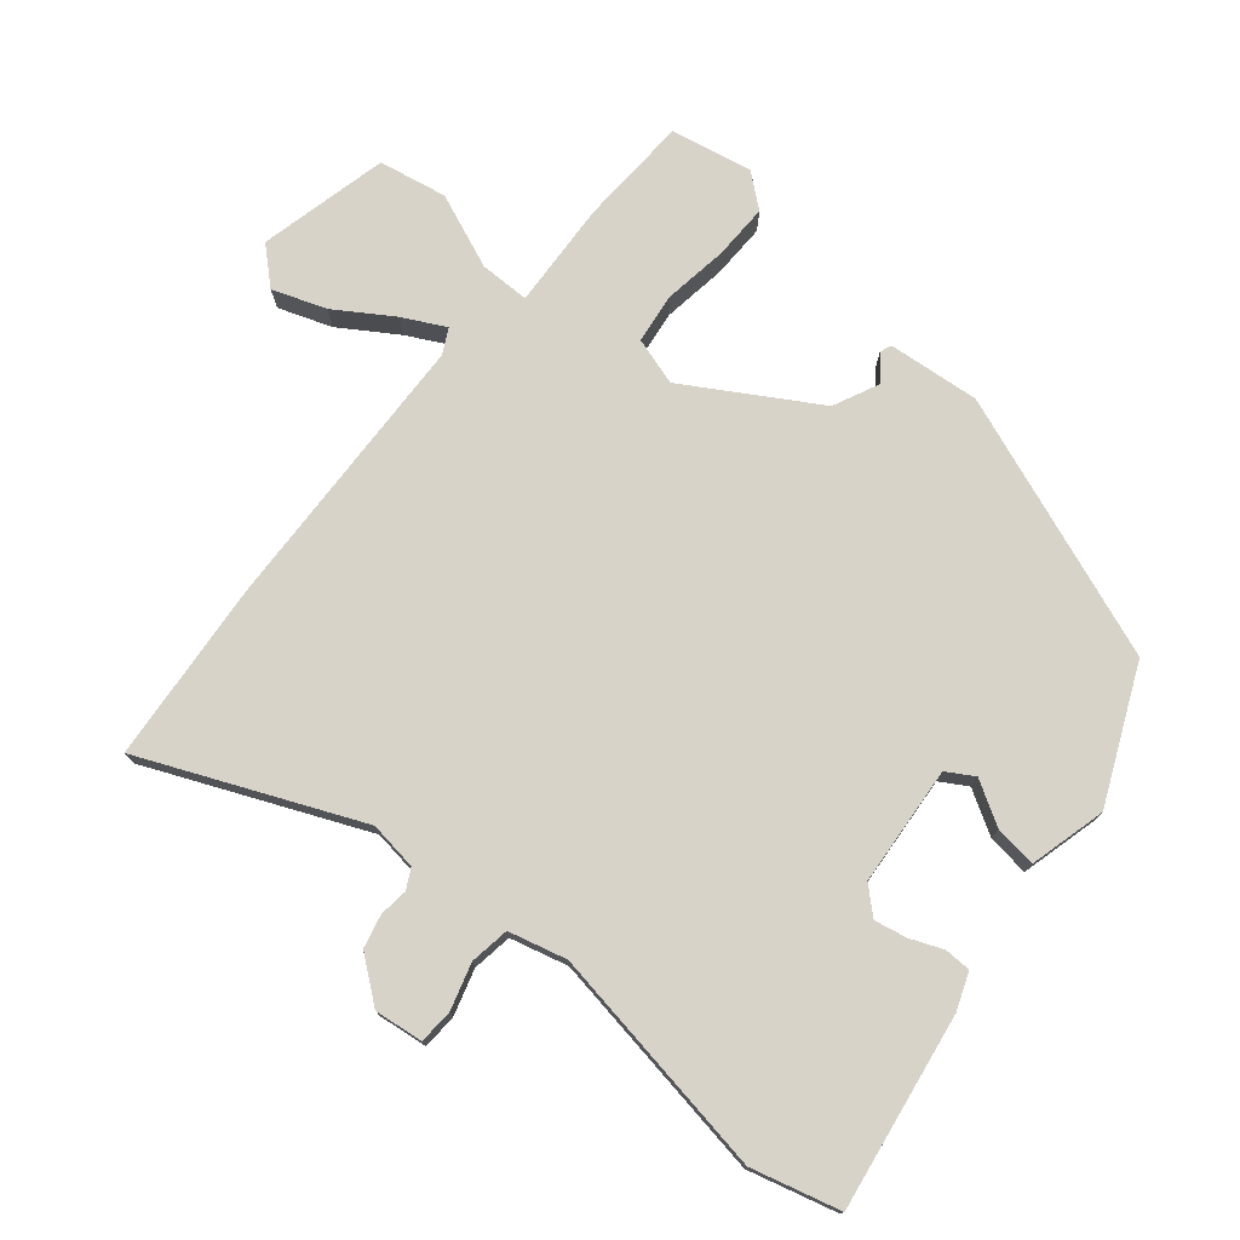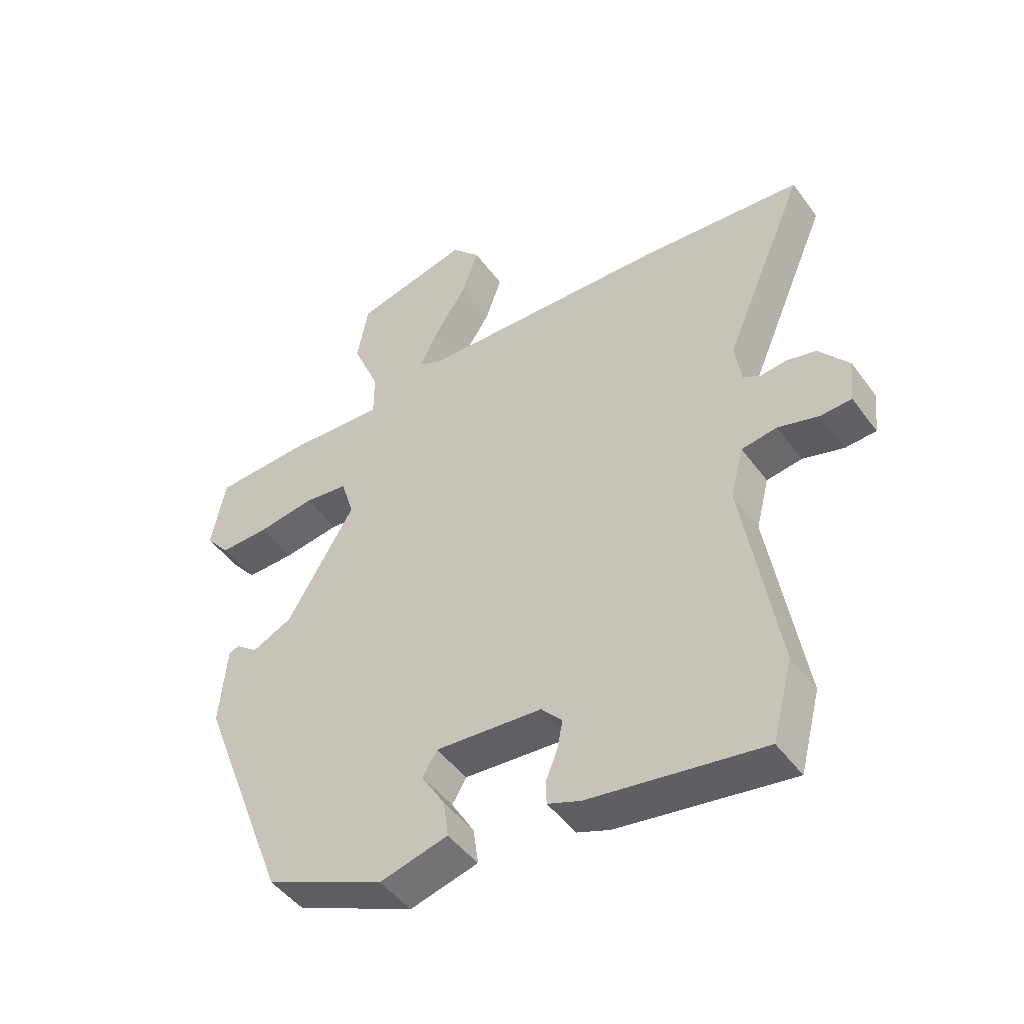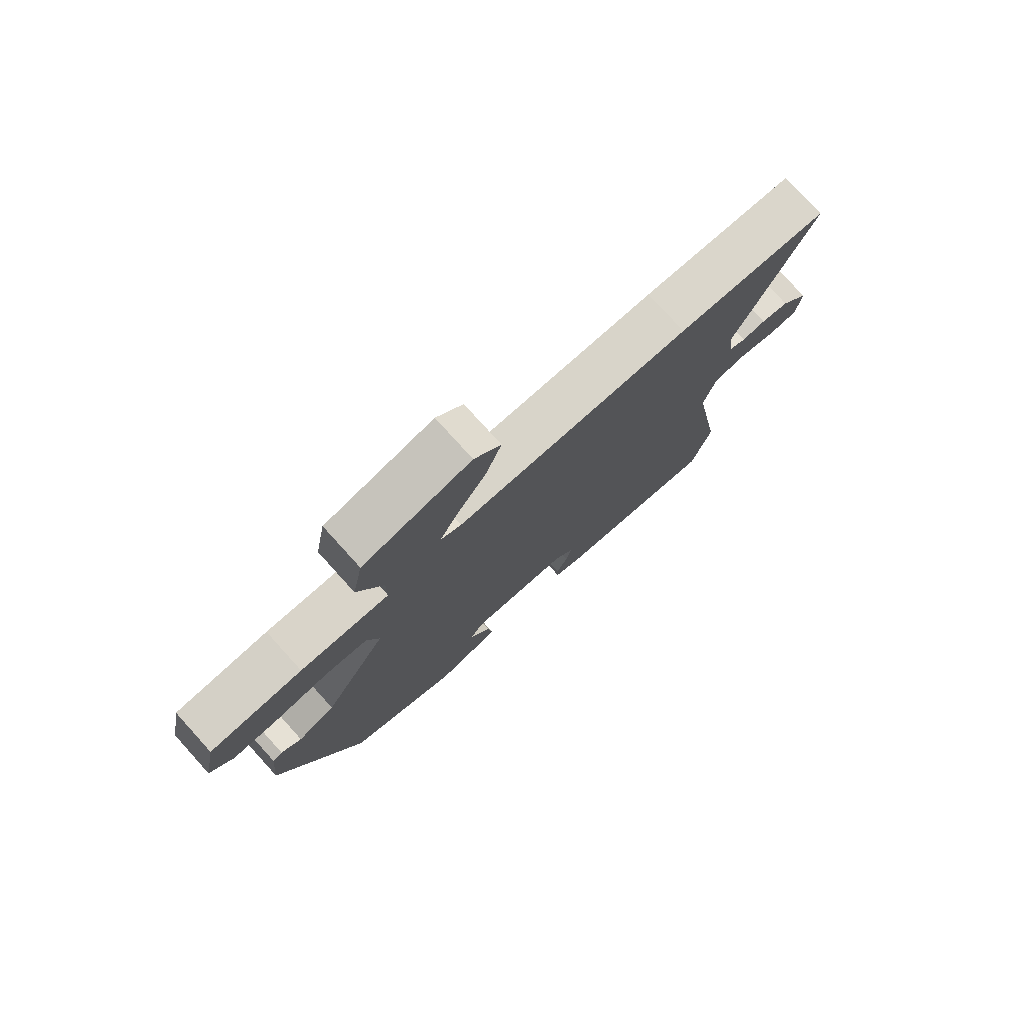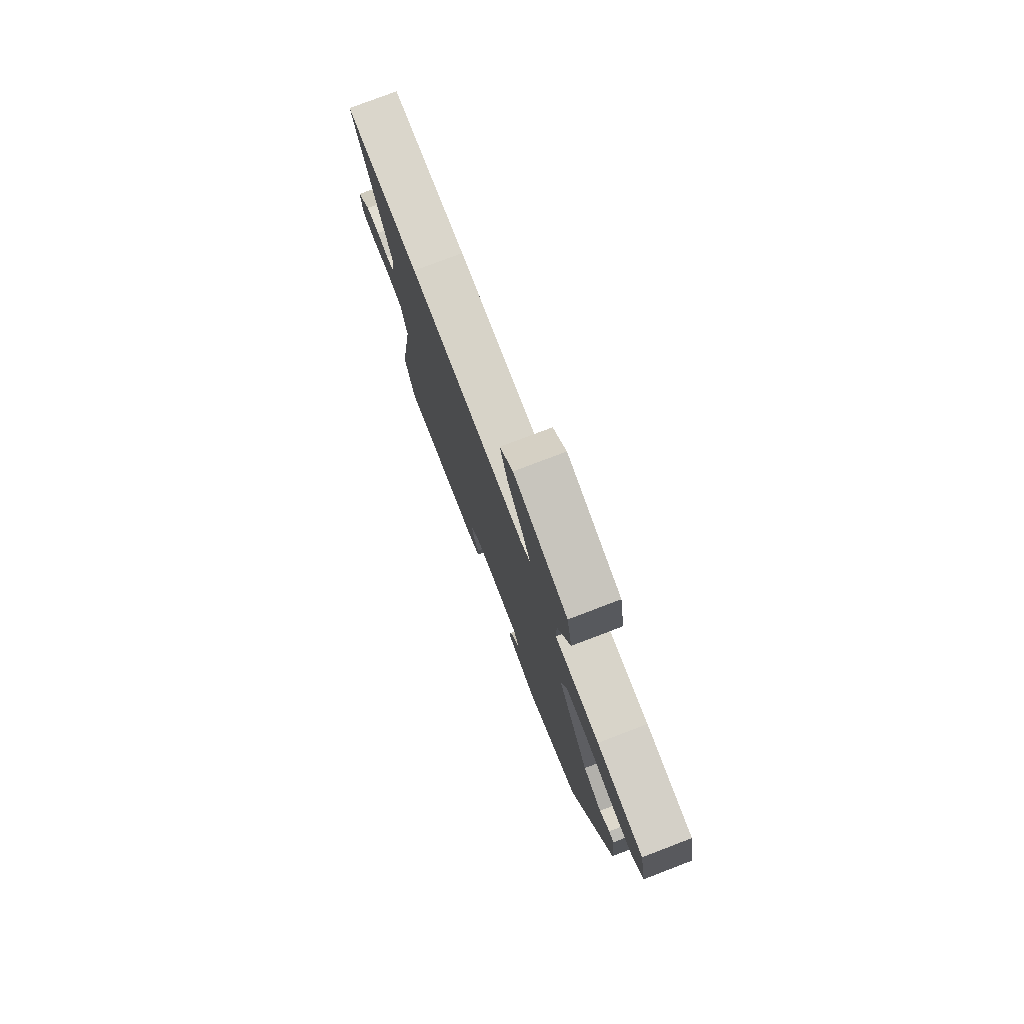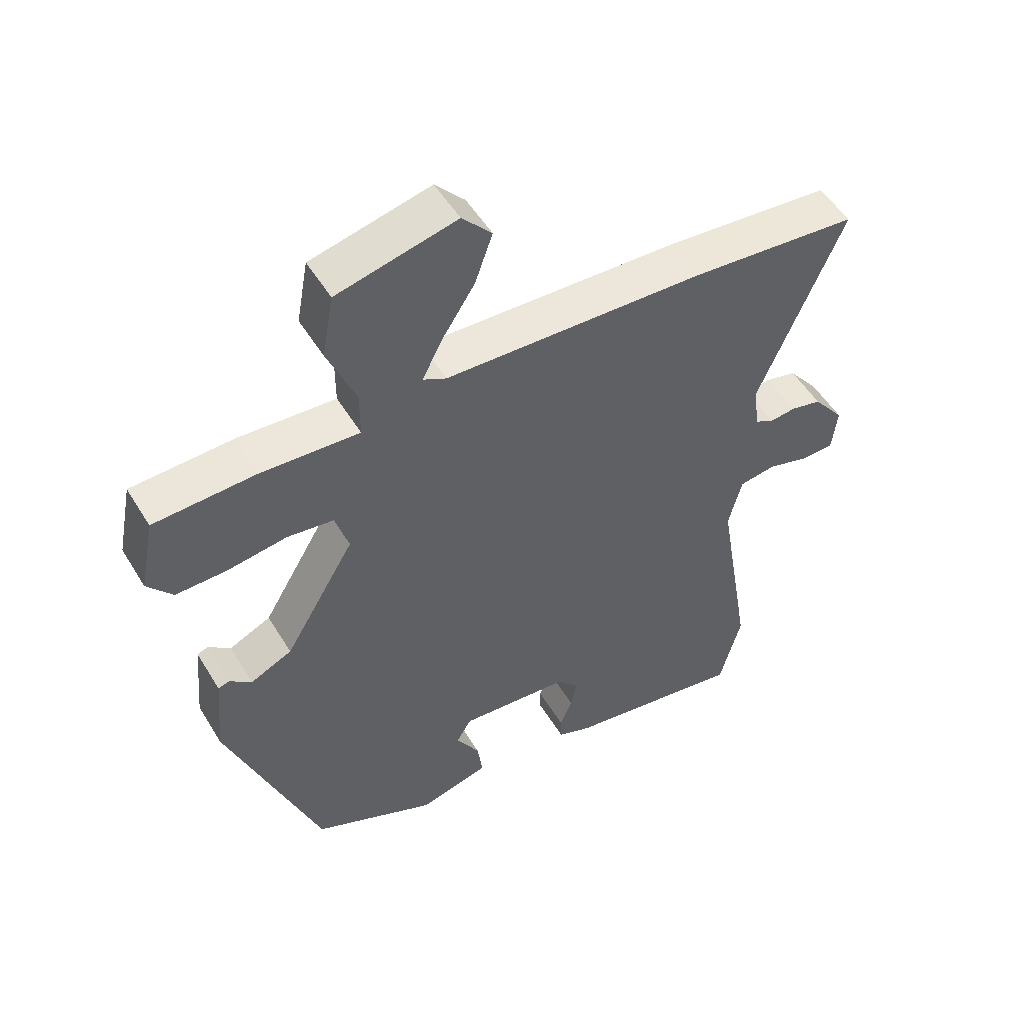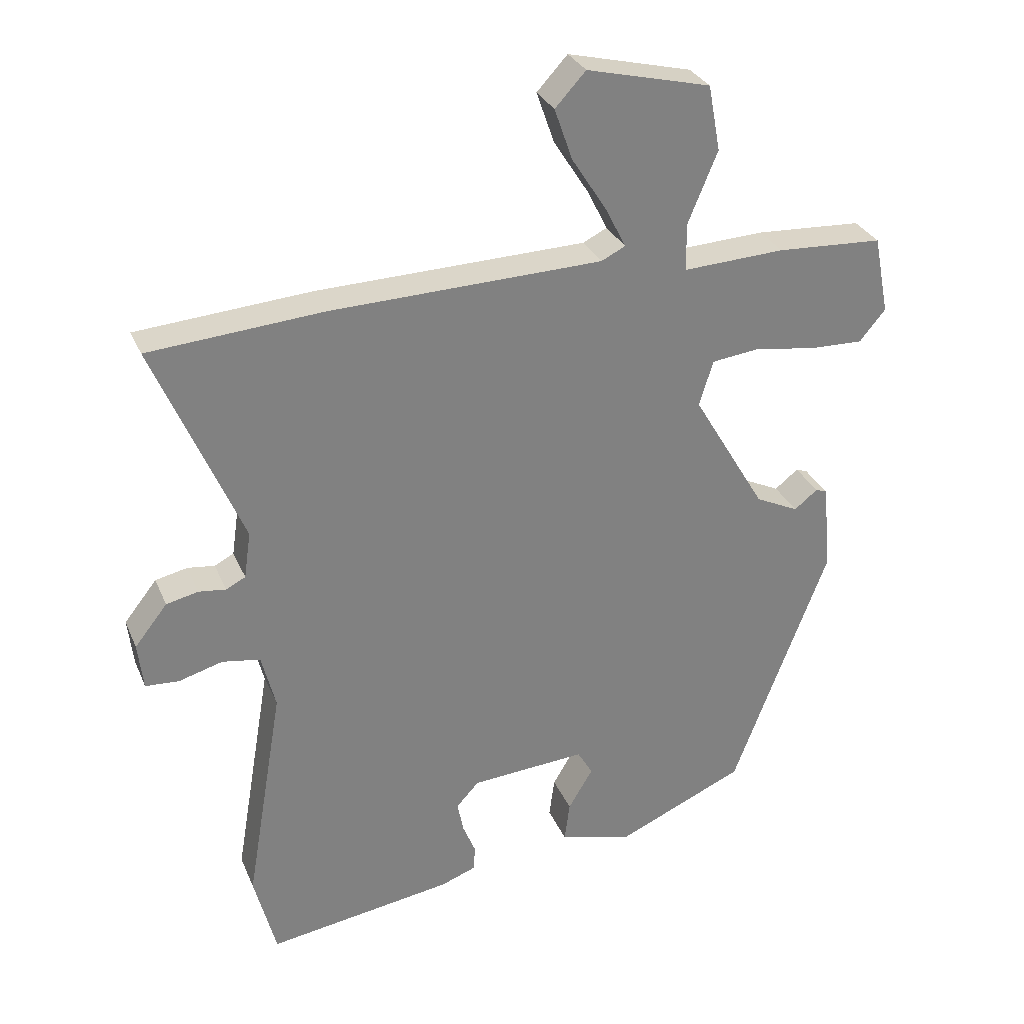
<metadata>
{"format":"obj","ext":"obj","renderer":"f3d","projection":"perspective","resolution":1024,"background":"white","views":[{"elev":76.0,"azim":129.4,"up":"+Y"},{"elev":-47.1,"azim":34.3,"up":"+Z"},{"elev":77.4,"azim":-42.2,"up":"+Z"},{"elev":77.7,"azim":-110.9,"up":"+Z"},{"elev":51.7,"azim":-30.4,"up":"+Z"},{"elev":30.0,"azim":159.9,"up":"+Z"}]}
</metadata>
<code>
v -0.312 0.07 -0.438
v -0.456 0.07 -0.06
v -0.444 0.07 0.072
v -0.427 0.07 0.078
v -0.392 0.07 0.05
v -0.327 0.07 0.081
v -0.217 0.07 0.266
v -0.238 0.07 0.334
v -0.31 0.07 0.343
v -0.402 0.07 0.329
v -0.482 0.07 0.327
v -0.521 0.07 0.374
v -0.498 0.07 0.491
v -0.339 0.07 0.499
v -0.186 0.07 0.491
v -0.186 0.07 0.563
v -0.23 0.07 0.669
v -0.212 0.07 0.767
v -0.026 0.07 0.812
v 0.02 0.07 0.762
v -0.007 0.07 0.685
v -0.059 0.07 0.604
v -0.09 0.07 0.543
v -0.054 0.07 0.525
v 0.352 0.07 0.512
v 0.614 0.07 0.491
v 0.482 0.07 0.182
v 0.492 0.07 0.112
v 0.521 0.07 0.097
v 0.562 0.07 0.102
v 0.61 0.07 0.091
v 0.659 0.07 0.029
v 0.651 0.07 -0.041
v 0.601 0.07 -0.044
v 0.535 0.07 -0.025
v 0.478 0.07 -0.034
v 0.457 0.07 -0.117
v 0.513 0.07 -0.45
v 0.48 0.07 -0.577
v 0.2 0.07 -0.534
v 0.147 0.07 -0.514
v 0.146 0.07 -0.476
v 0.165 0.07 -0.429
v 0.174 0.07 -0.383
v 0.14 0.07 -0.346
v -0.032 0.07 -0.333
v -0.055 0.07 -0.372
v -0.018 0.07 -0.434
v -0.01 0.07 -0.494
v -0.12 0.07 -0.523
v -0.312 0 -0.438
v -0.456 0 -0.06
v -0.444 0 0.072
v -0.427 0 0.078
v -0.392 0 0.05
v -0.327 0 0.081
v -0.217 0 0.266
v -0.238 0 0.334
v -0.31 0 0.343
v -0.402 0 0.329
v -0.482 0 0.327
v -0.521 0 0.374
v -0.498 0 0.491
v -0.339 0 0.499
v -0.186 0 0.491
v -0.186 0 0.563
v -0.23 0 0.669
v -0.212 0 0.767
v -0.026 0 0.812
v 0.02 0 0.762
v -0.007 0 0.685
v -0.059 0 0.604
v -0.09 0 0.543
v -0.054 0 0.525
v 0.352 0 0.512
v 0.614 0 0.491
v 0.482 0 0.182
v 0.492 0 0.112
v 0.521 0 0.097
v 0.562 0 0.102
v 0.61 0 0.091
v 0.659 0 0.029
v 0.651 0 -0.041
v 0.601 0 -0.044
v 0.535 0 -0.025
v 0.478 0 -0.034
v 0.457 0 -0.117
v 0.513 0 -0.45
v 0.48 0 -0.577
v 0.2 0 -0.534
v 0.147 0 -0.514
v 0.146 0 -0.476
v 0.165 0 -0.429
v 0.174 0 -0.383
v 0.14 0 -0.346
v -0.032 0 -0.333
v -0.055 0 -0.372
v -0.018 0 -0.434
v -0.01 0 -0.494
v -0.12 0 -0.523
f 47 48 49 50
f 47 50 1 2
f 46 47 2 3
f 45 46 3
f 40 41 42 43
f 40 43 44
f 37 38 39 40
f 36 37 40 44
f 32 33 34 35
f 32 35 36
f 29 30 31 32
f 29 32 36
f 28 29 36 44
f 24 25 26 27
f 23 24 27 28
f 19 20 21 22
f 19 22 23
f 16 17 18 19
f 15 16 19 23
f 12 13 14 15
f 10 11 12 15
f 9 10 15 23
f 8 9 23
f 7 8 23 28
f 3 4 5
f 45 3 5
f 45 5 6
f 7 28 44 45
f 6 7 45
f 100 99 98 97
f 52 51 100 97
f 53 52 97 96
f 53 96 95
f 93 92 91 90
f 94 93 90
f 90 89 88 87
f 94 90 87 86
f 85 84 83 82
f 86 85 82
f 82 81 80 79
f 86 82 79
f 94 86 79 78
f 77 76 75 74
f 78 77 74 73
f 72 71 70 69
f 73 72 69
f 69 68 67 66
f 73 69 66 65
f 65 64 63 62
f 65 62 61 60
f 73 65 60 59
f 73 59 58
f 78 73 58 57
f 55 54 53
f 55 53 95
f 56 55 95
f 95 94 78 57
f 95 57 56
f 1 51 52 2
f 2 52 53 3
f 3 53 54 4
f 4 54 55 5
f 5 55 56 6
f 6 56 57 7
f 7 57 58 8
f 8 58 59 9
f 9 59 60 10
f 10 60 61 11
f 11 61 62 12
f 12 62 63 13
f 13 63 64 14
f 14 64 65 15
f 15 65 66 16
f 16 66 67 17
f 17 67 68 18
f 18 68 69 19
f 19 69 70 20
f 20 70 71 21
f 21 71 72 22
f 22 72 73 23
f 23 73 74 24
f 24 74 75 25
f 25 75 76 26
f 26 76 77 27
f 27 77 78 28
f 28 78 79 29
f 29 79 80 30
f 30 80 81 31
f 31 81 82 32
f 32 82 83 33
f 33 83 84 34
f 34 84 85 35
f 35 85 86 36
f 36 86 87 37
f 37 87 88 38
f 38 88 89 39
f 39 89 90 40
f 40 90 91 41
f 41 91 92 42
f 42 92 93 43
f 43 93 94 44
f 44 94 95 45
f 45 95 96 46
f 46 96 97 47
f 47 97 98 48
f 48 98 99 49
f 49 99 100 50
f 50 100 51 1

</code>
